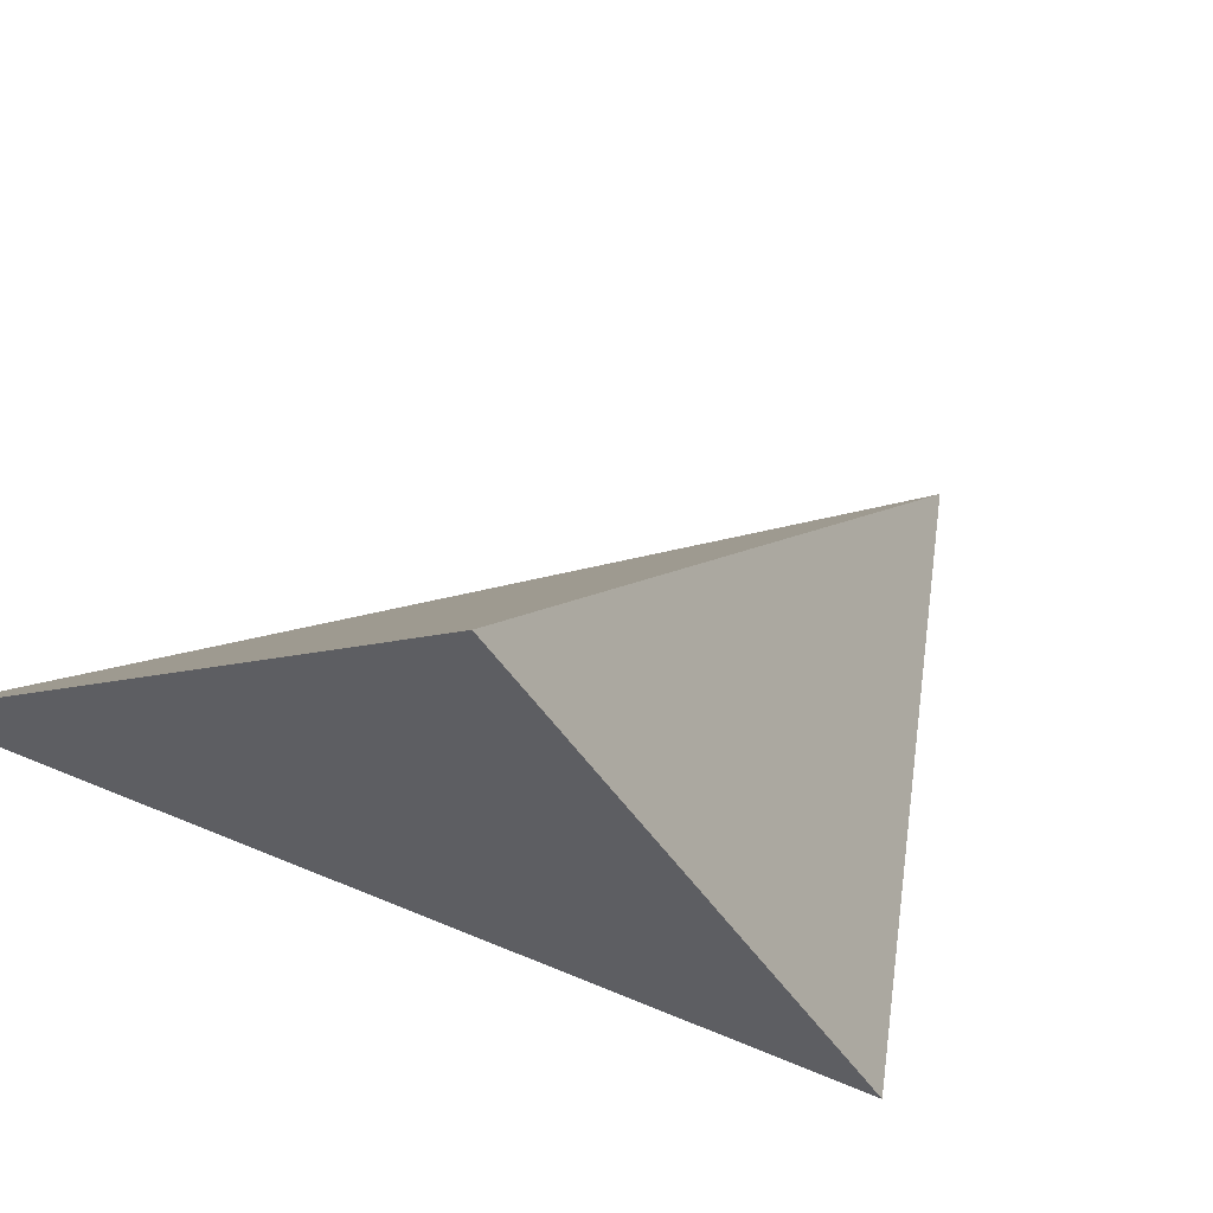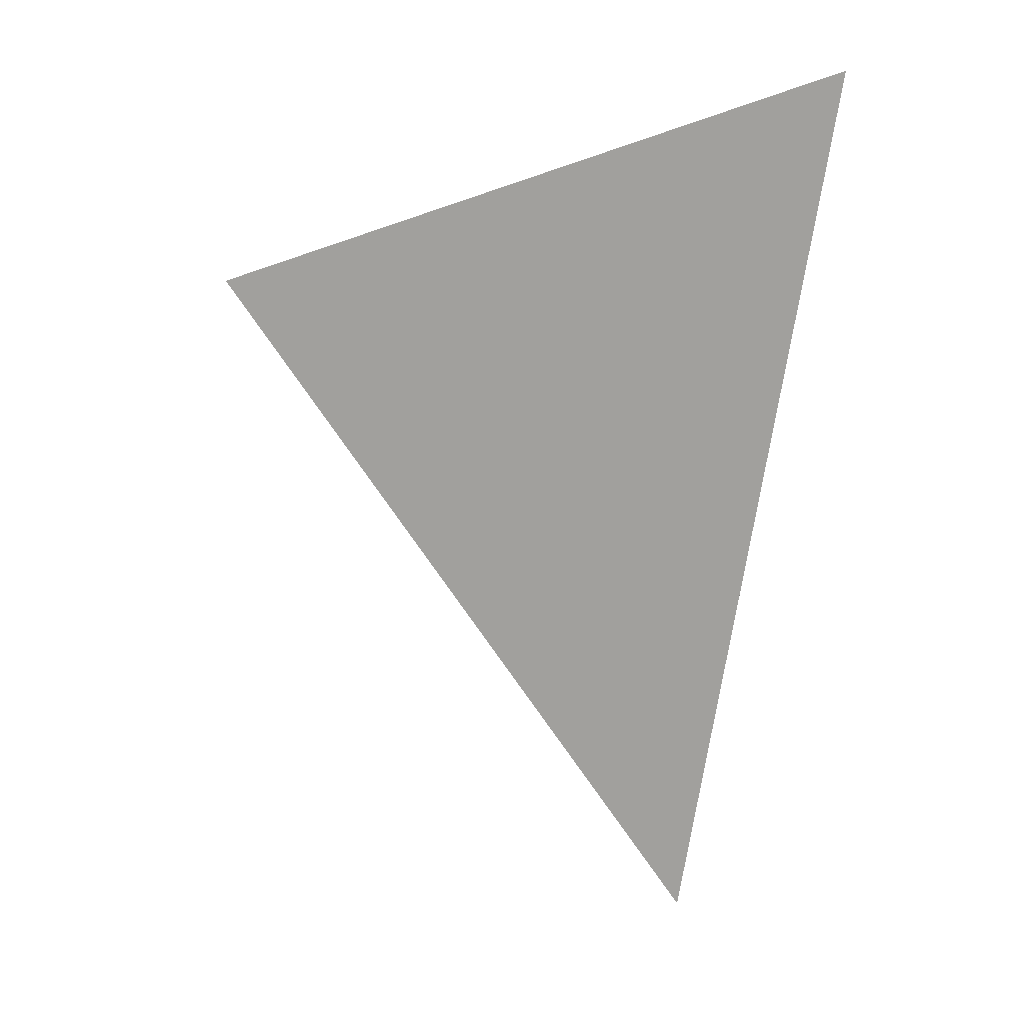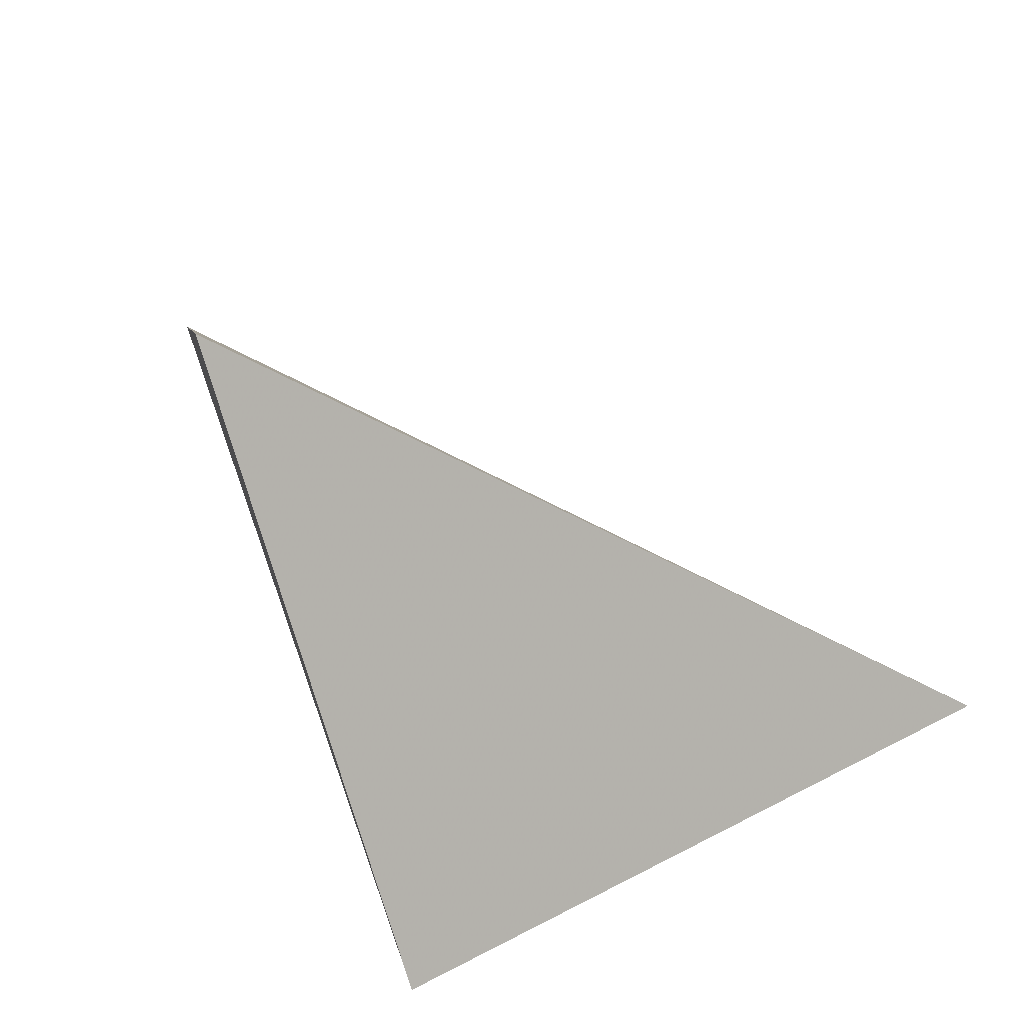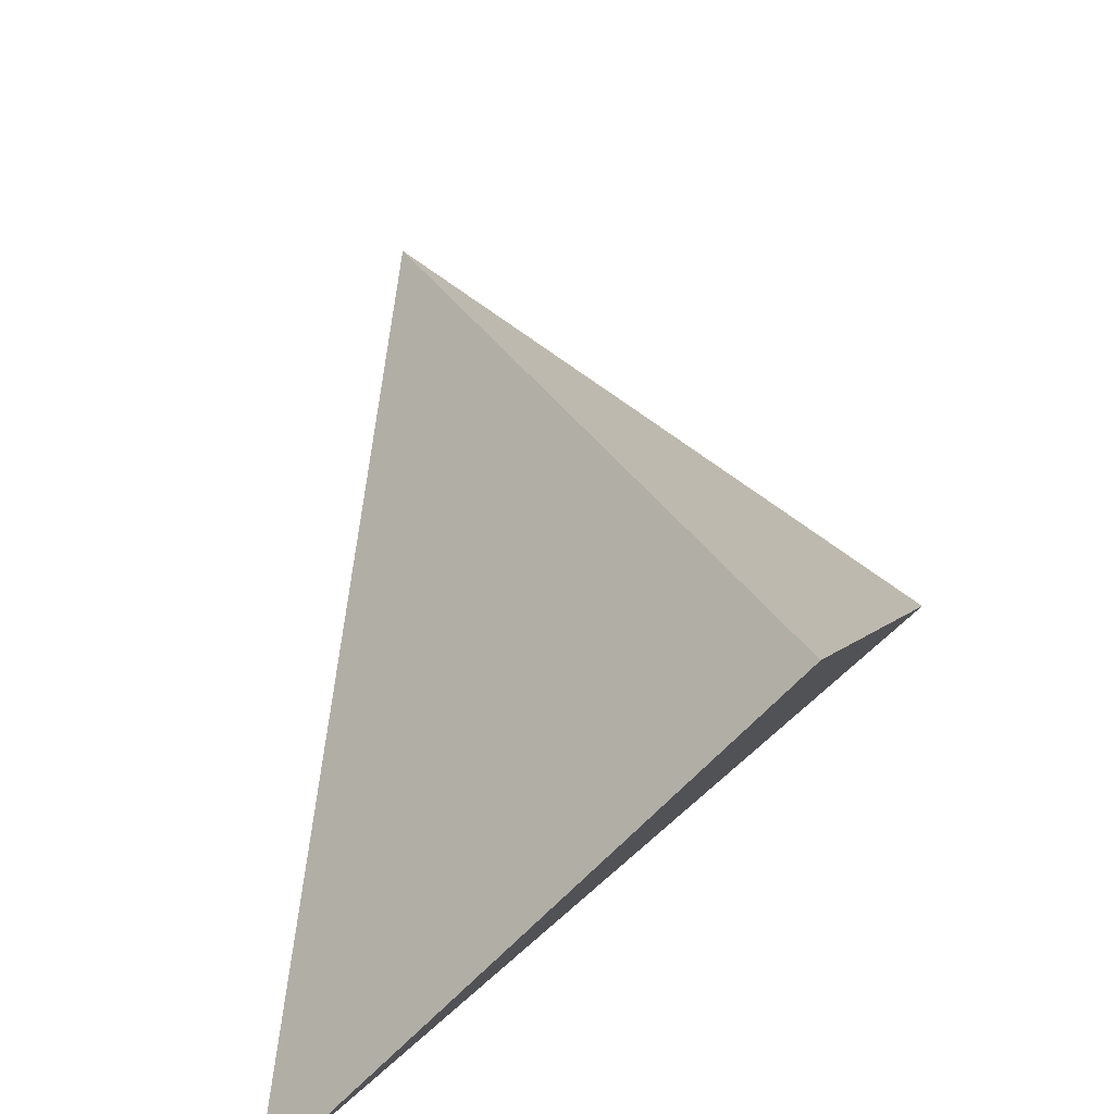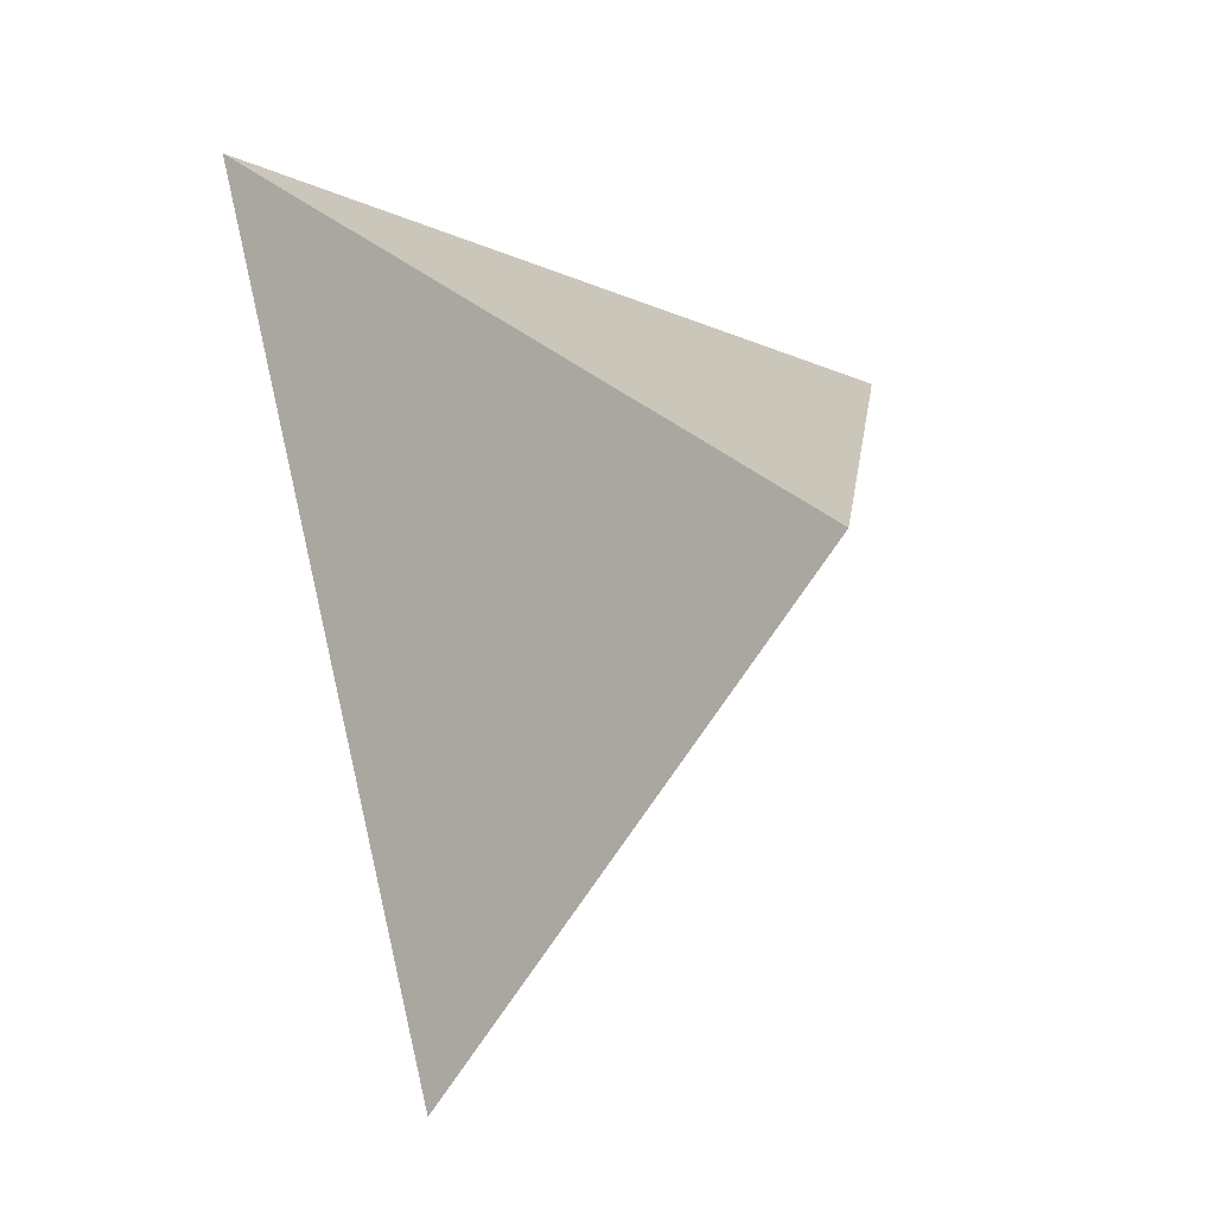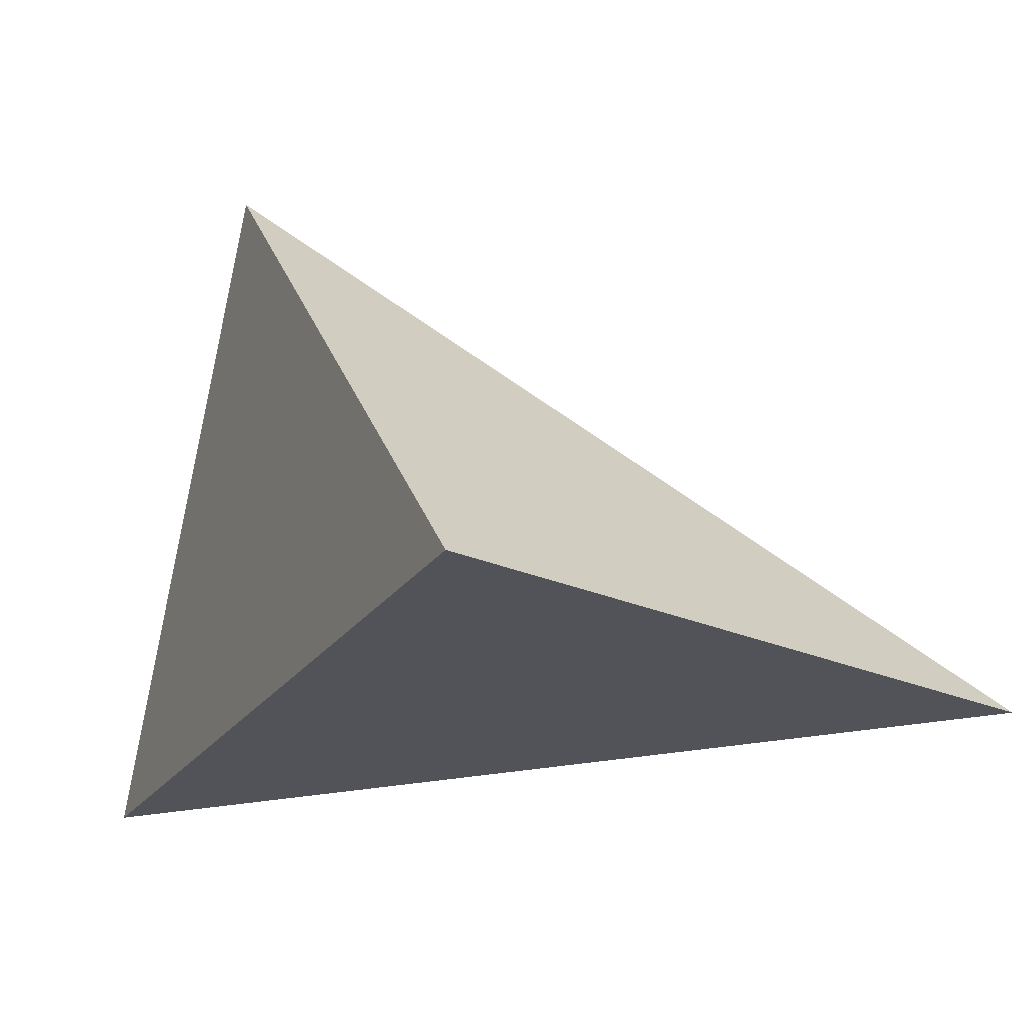
<metadata>
{"format":"obj","ext":"obj","renderer":"f3d","projection":"perspective","resolution":1024,"background":"white","views":[{"elev":48.1,"azim":49.9,"up":"+Y"},{"elev":0.9,"azim":-135.9,"up":"+Z"},{"elev":40.4,"azim":102.6,"up":"+Y"},{"elev":66.7,"azim":-12.9,"up":"+Y"},{"elev":-6.6,"azim":28.5,"up":"+Z"},{"elev":-34.1,"azim":96.1,"up":"+Y"}]}
</metadata>
<code>
v 0.5317 0.7288 0.6649
v 0.9664 0.6301 0.4021
v 0.7157 0.6682 0.1233
v 0.8383 0.9643 0.5407
f 2 1 3
f 3 1 4
f 4 1 2
f 4 2 3

</code>
